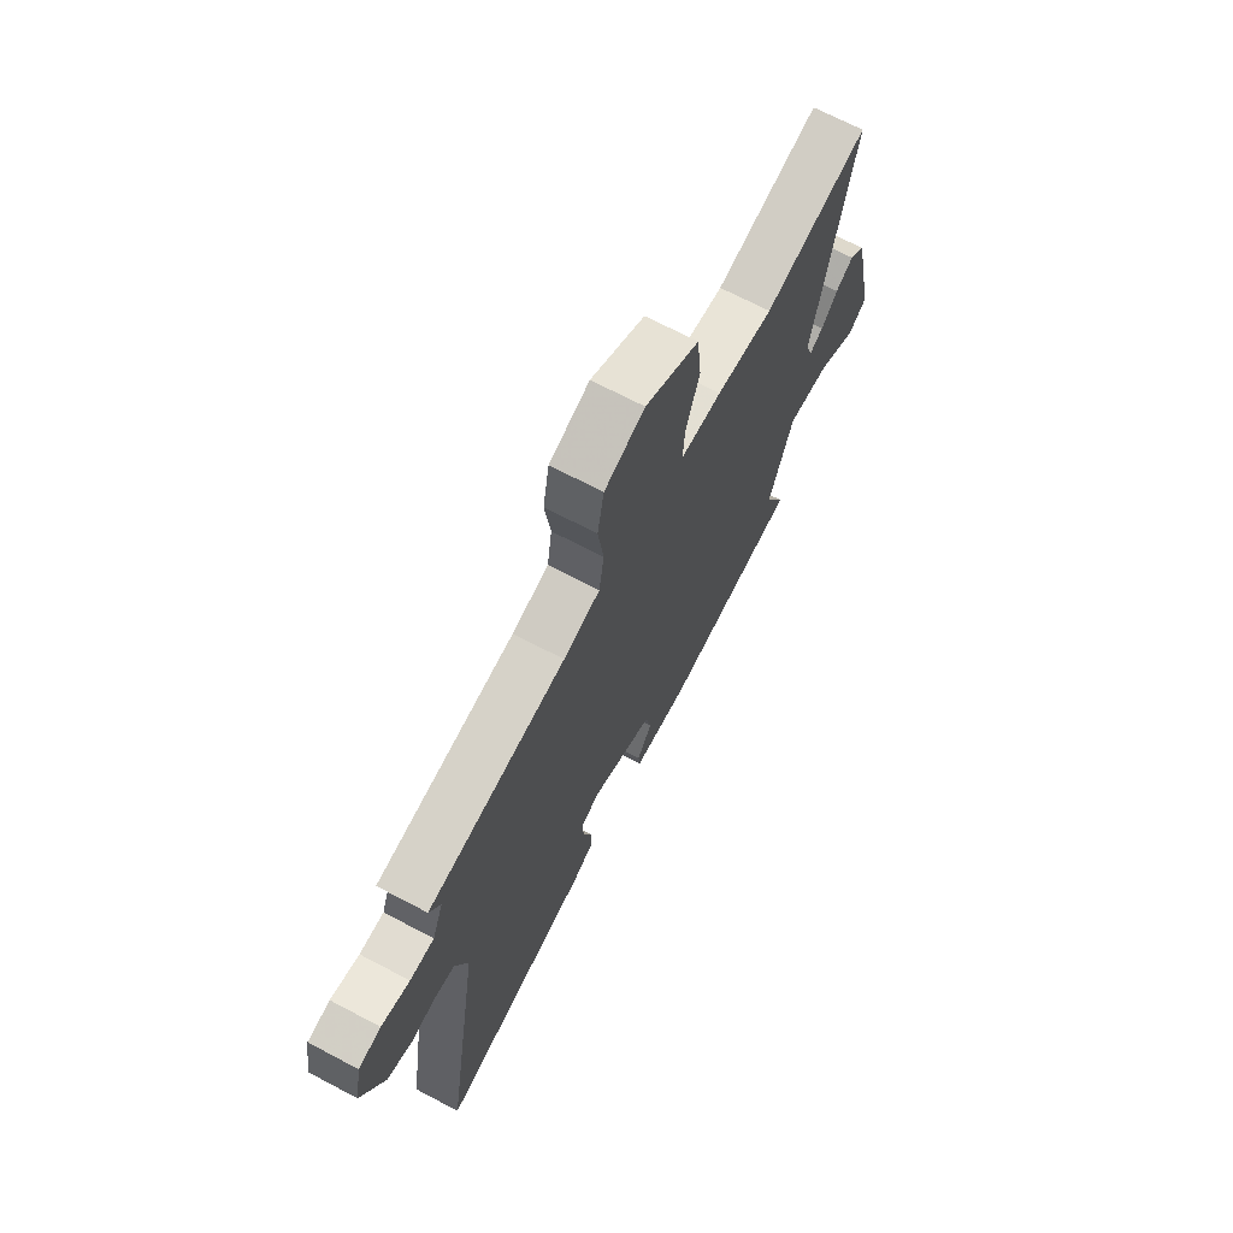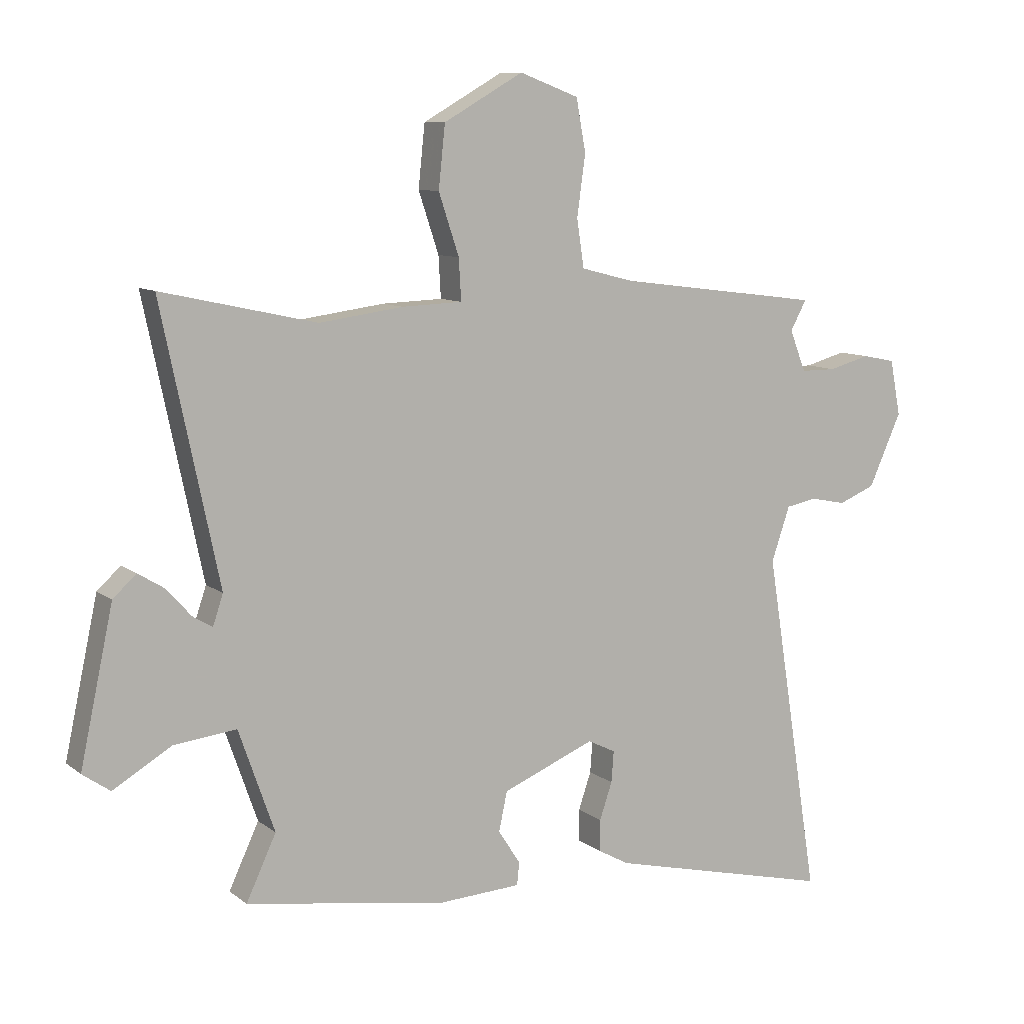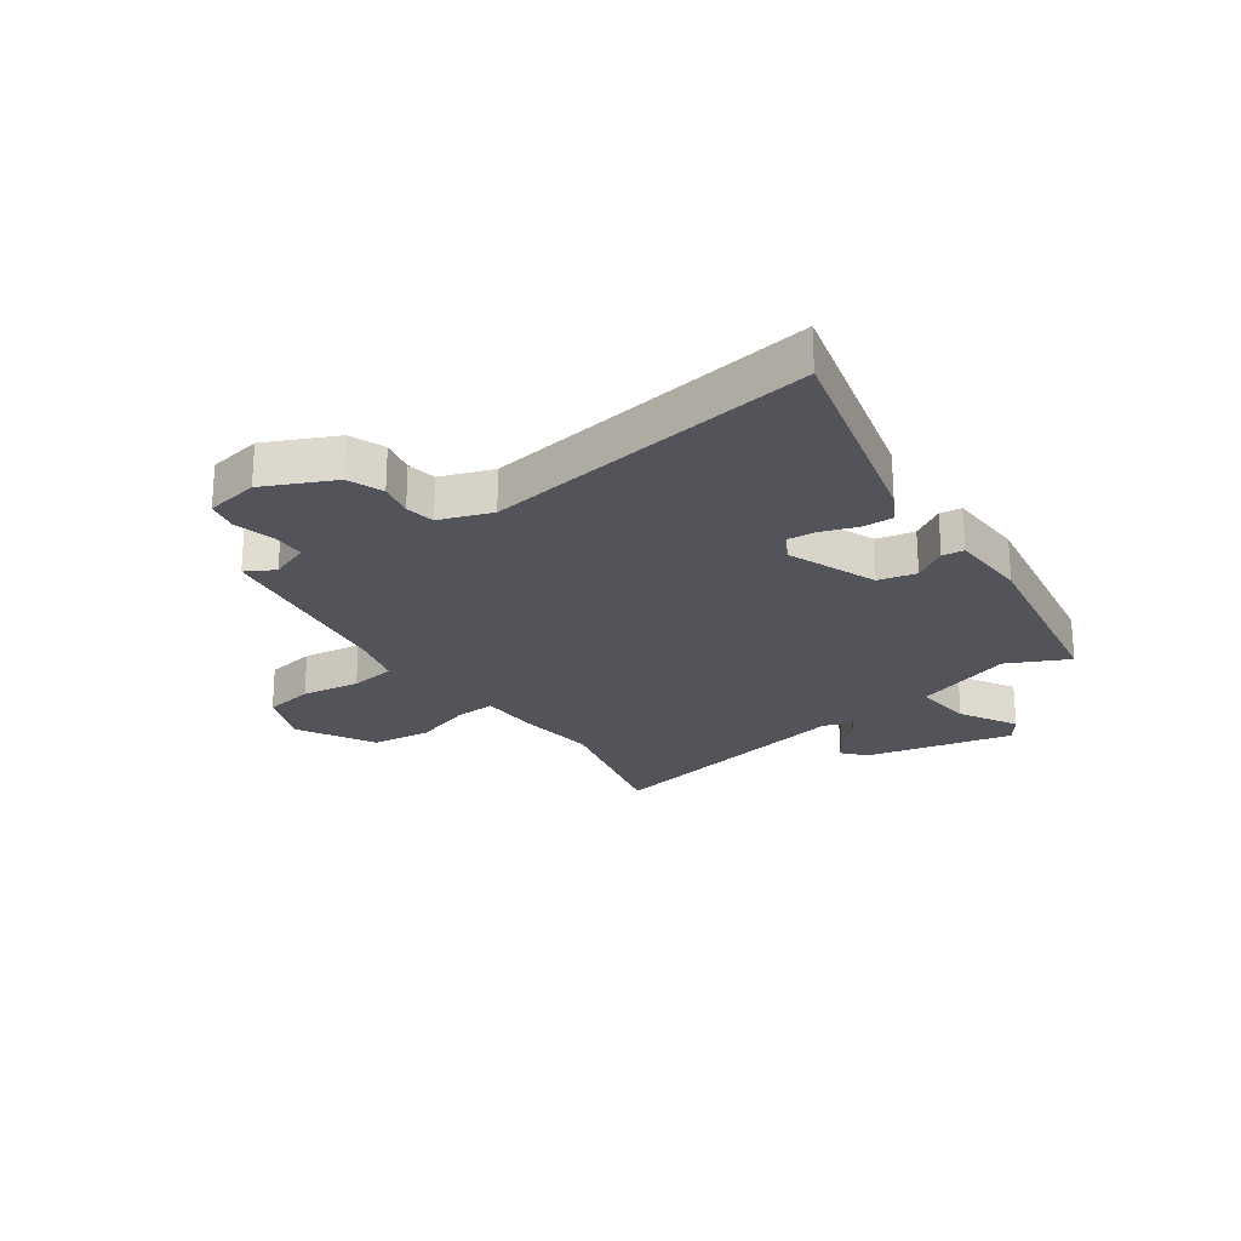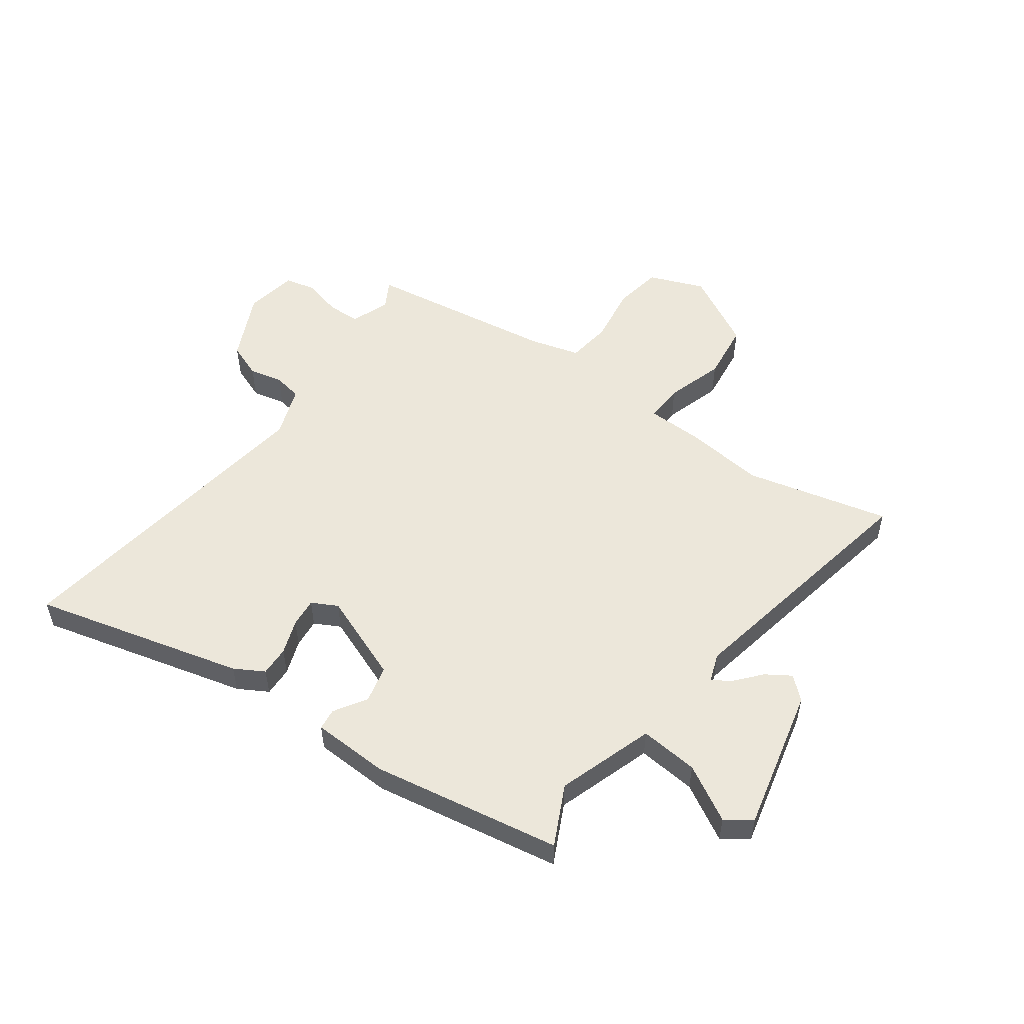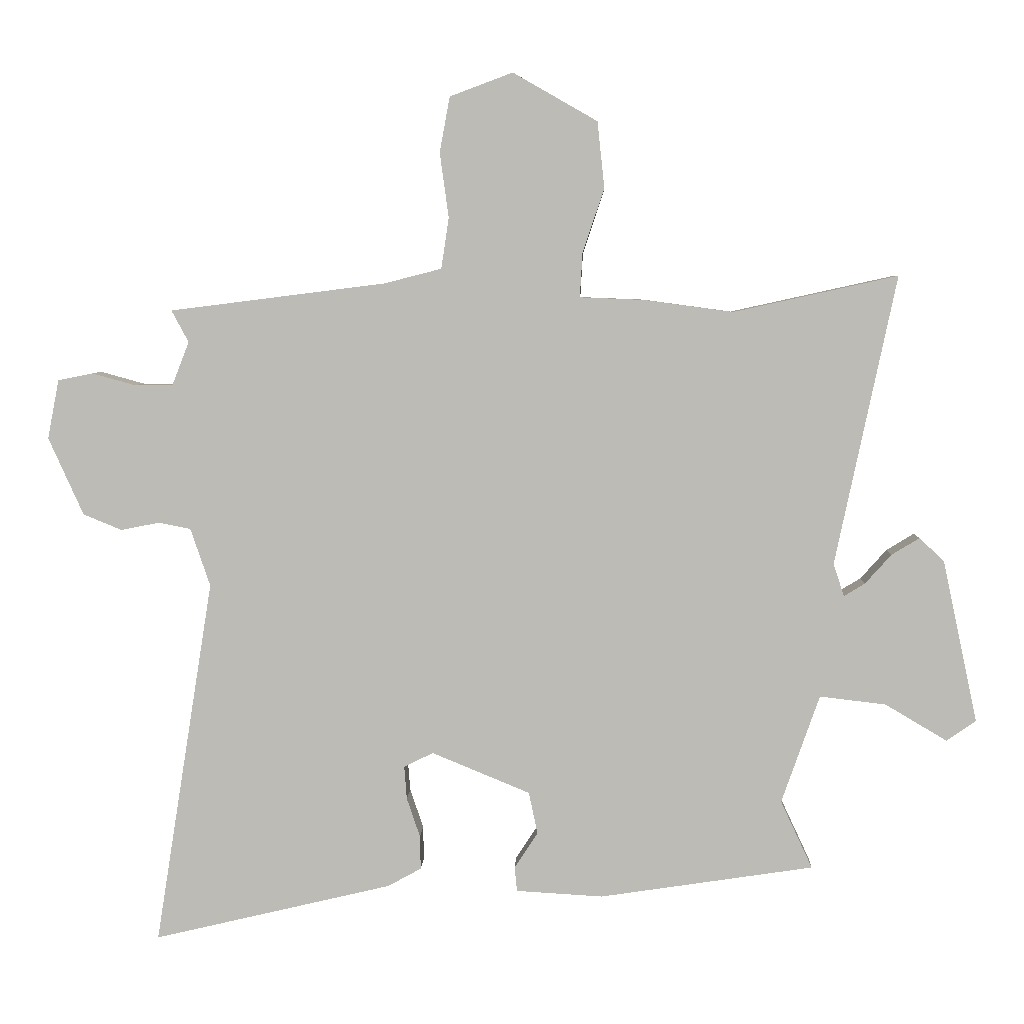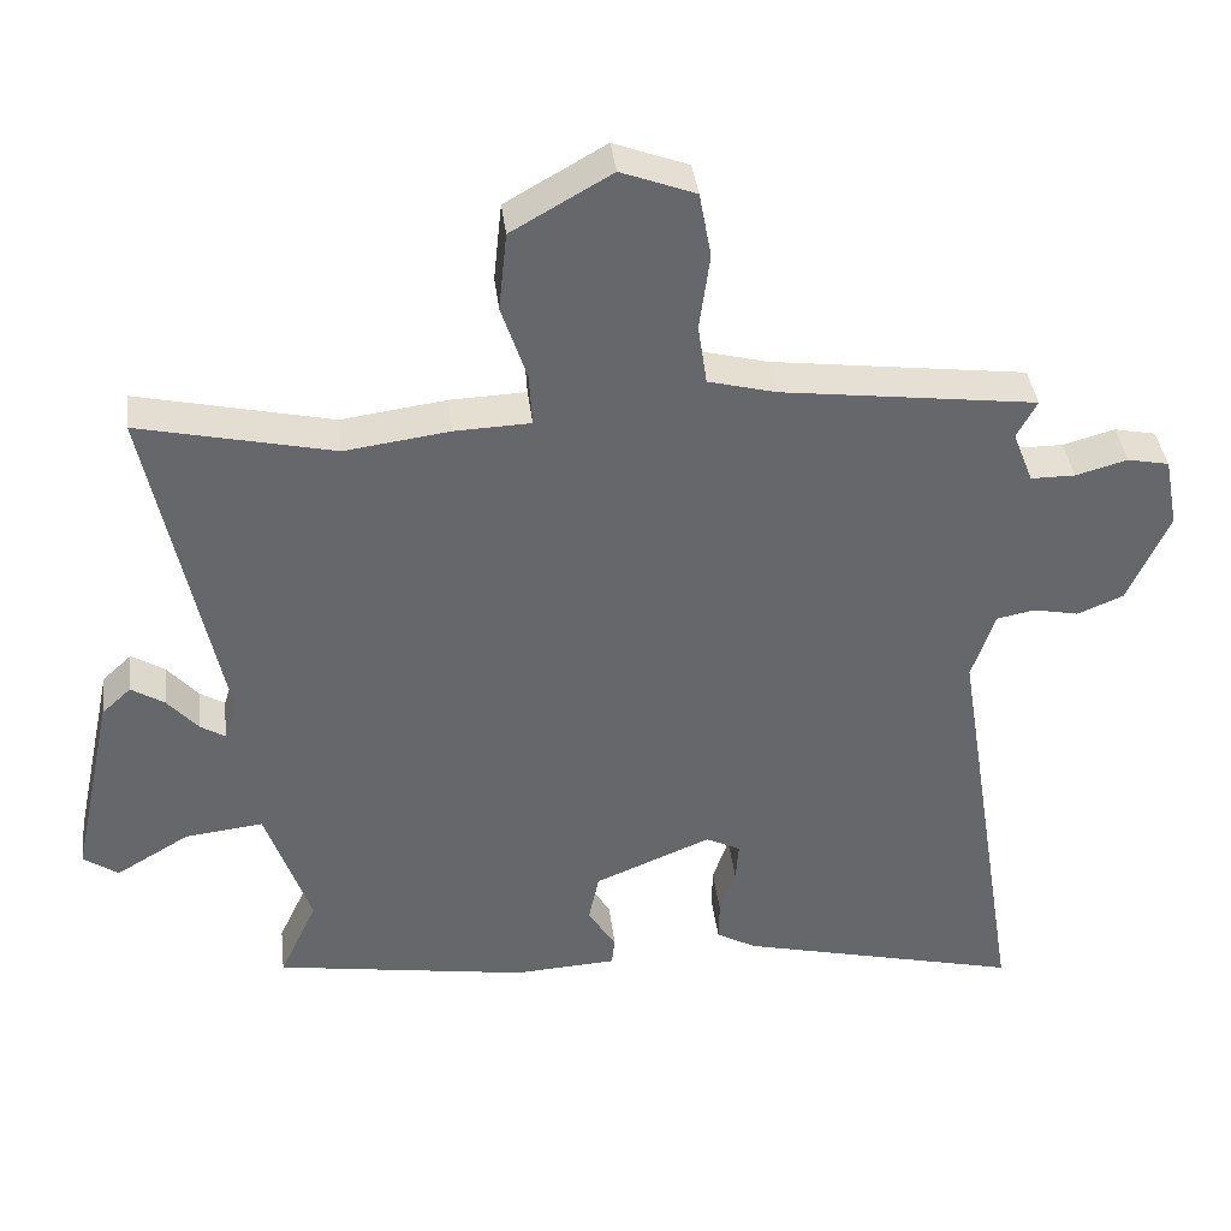
<metadata>
{"format":"obj","ext":"obj","renderer":"f3d","projection":"perspective","resolution":1024,"background":"white","views":[{"elev":69.2,"azim":117.8,"up":"+Z"},{"elev":9.3,"azim":-28.4,"up":"+Z"},{"elev":-23.7,"azim":124.4,"up":"+Y"},{"elev":53.1,"azim":-145.2,"up":"+Y"},{"elev":5.4,"azim":-177.8,"up":"+Z"},{"elev":38.2,"azim":-6.8,"up":"+Z"}]}
</metadata>
<code>
v 0.508 0.07 0.476
v 0.481 0.07 0.426
v 0.508 0.07 0.357
v 0.567 0.07 0.357
v 0.636 0.07 0.376
v 0.691 0.07 0.365
v 0.709 0.07 0.272
v 0.654 0.07 0.15
v 0.593 0.07 0.125
v 0.533 0.07 0.137
v 0.482 0.07 0.127
v 0.451 0.07 0.036
v 0.543 0.07 -0.542
v 0.167 0.07 -0.453
v 0.114 0.07 -0.424
v 0.115 0.07 -0.371
v 0.136 0.07 -0.309
v 0.14 0.07 -0.257
v 0.094 0.07 -0.234
v -0.061 0.07 -0.298
v -0.075 0.07 -0.364
v -0.038 0.07 -0.421
v -0.042 0.07 -0.459
v -0.179 0.07 -0.467
v -0.516 0.07 -0.416
v -0.466 0.07 -0.309
v -0.526 0.07 -0.138
v -0.63 0.07 -0.15
v -0.728 0.07 -0.208
v -0.774 0.07 -0.176
v -0.719 0.07 0.081
v -0.68 0.07 0.117
v -0.636 0.07 0.09
v -0.595 0.07 0.044
v -0.562 0.07 0.024
v -0.545 0.07 0.075
v -0.641 0.07 0.531
v -0.382 0.07 0.474
v -0.242 0.07 0.493
v -0.141 0.07 0.497
v -0.145 0.07 0.566
v -0.179 0.07 0.668
v -0.168 0.07 0.772
v -0.035 0.07 0.848
v 0.064 0.07 0.811
v 0.08 0.07 0.724
v 0.066 0.07 0.622
v 0.078 0.07 0.542
v 0.168 0.07 0.519
v 0.508 0 0.476
v 0.481 0 0.426
v 0.508 0 0.357
v 0.567 0 0.357
v 0.636 0 0.376
v 0.691 0 0.365
v 0.709 0 0.272
v 0.654 0 0.15
v 0.593 0 0.125
v 0.533 0 0.137
v 0.482 0 0.127
v 0.451 0 0.036
v 0.543 0 -0.542
v 0.167 0 -0.453
v 0.114 0 -0.424
v 0.115 0 -0.371
v 0.136 0 -0.309
v 0.14 0 -0.257
v 0.094 0 -0.234
v -0.061 0 -0.298
v -0.075 0 -0.364
v -0.038 0 -0.421
v -0.042 0 -0.459
v -0.179 0 -0.467
v -0.516 0 -0.416
v -0.466 0 -0.309
v -0.526 0 -0.138
v -0.63 0 -0.15
v -0.728 0 -0.208
v -0.774 0 -0.176
v -0.719 0 0.081
v -0.68 0 0.117
v -0.636 0 0.09
v -0.595 0 0.044
v -0.562 0 0.024
v -0.545 0 0.075
v -0.641 0 0.531
v -0.382 0 0.474
v -0.242 0 0.493
v -0.141 0 0.497
v -0.145 0 0.566
v -0.179 0 0.668
v -0.168 0 0.772
v -0.035 0 0.848
v 0.064 0 0.811
v 0.08 0 0.724
v 0.066 0 0.622
v 0.078 0 0.542
v 0.168 0 0.519
f 45 46 47
f 44 45 47
f 43 44 47
f 42 43 47
f 41 42 47
f 40 41 47 48
f 38 39 40
f 36 37 38
f 35 36 38 40
f 32 33 34
f 31 32 34
f 30 31 34
f 29 30 34
f 28 29 34
f 27 28 34 35
f 40 48 49
f 35 40 49
f 27 35 49
f 26 27 49
f 24 25 26
f 23 24 26
f 22 23 26
f 21 22 26
f 15 16 17
f 14 15 17
f 13 14 17
f 12 13 17
f 11 12 17 18
f 8 9 10
f 7 8 10
f 6 7 10
f 5 6 10
f 4 5 10
f 3 4 10 11
f 11 18 19
f 3 11 19
f 2 3 19
f 2 19 20
f 1 2 20
f 49 1 20
f 26 49 20
f 20 21 26
f 96 95 94
f 96 94 93
f 96 93 92
f 96 92 91
f 96 91 90
f 97 96 90 89
f 89 88 87
f 87 86 85
f 89 87 85 84
f 83 82 81
f 83 81 80
f 83 80 79
f 83 79 78
f 83 78 77
f 84 83 77 76
f 98 97 89
f 98 89 84
f 98 84 76
f 98 76 75
f 75 74 73
f 75 73 72
f 75 72 71
f 75 71 70
f 66 65 64
f 66 64 63
f 66 63 62
f 66 62 61
f 67 66 61 60
f 59 58 57
f 59 57 56
f 59 56 55
f 59 55 54
f 59 54 53
f 60 59 53 52
f 68 67 60
f 68 60 52
f 68 52 51
f 69 68 51
f 69 51 50
f 69 50 98
f 69 98 75
f 75 70 69
f 1 50 51 2
f 2 51 52 3
f 3 52 53 4
f 4 53 54 5
f 5 54 55 6
f 6 55 56 7
f 7 56 57 8
f 8 57 58 9
f 9 58 59 10
f 10 59 60 11
f 11 60 61 12
f 12 61 62 13
f 13 62 63 14
f 14 63 64 15
f 15 64 65 16
f 16 65 66 17
f 17 66 67 18
f 18 67 68 19
f 19 68 69 20
f 20 69 70 21
f 21 70 71 22
f 22 71 72 23
f 23 72 73 24
f 24 73 74 25
f 25 74 75 26
f 26 75 76 27
f 27 76 77 28
f 28 77 78 29
f 29 78 79 30
f 30 79 80 31
f 31 80 81 32
f 32 81 82 33
f 33 82 83 34
f 34 83 84 35
f 35 84 85 36
f 36 85 86 37
f 37 86 87 38
f 38 87 88 39
f 39 88 89 40
f 40 89 90 41
f 41 90 91 42
f 42 91 92 43
f 43 92 93 44
f 44 93 94 45
f 45 94 95 46
f 46 95 96 47
f 47 96 97 48
f 48 97 98 49
f 49 98 50 1

</code>
